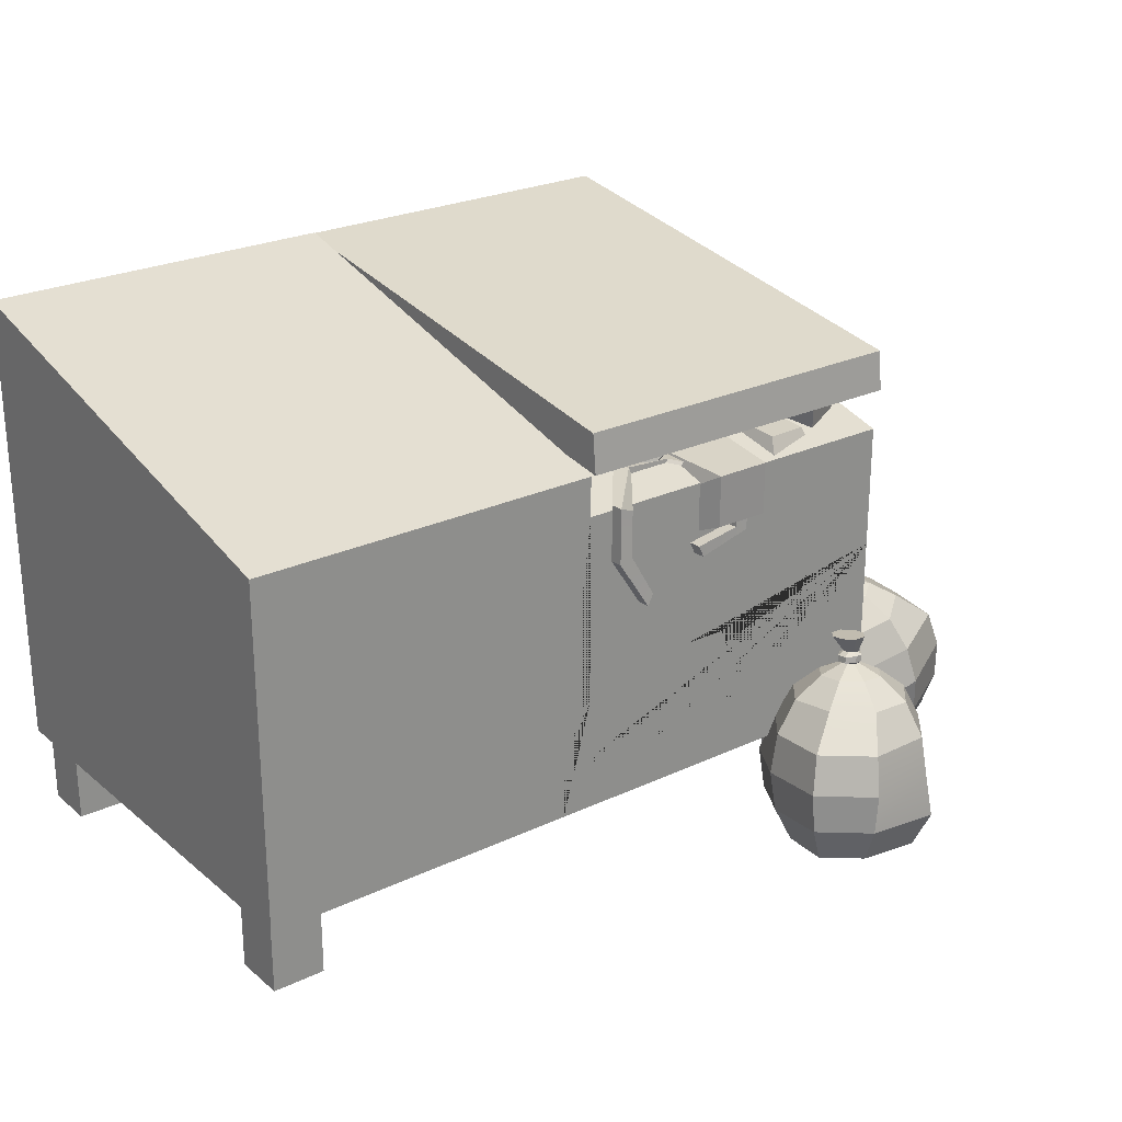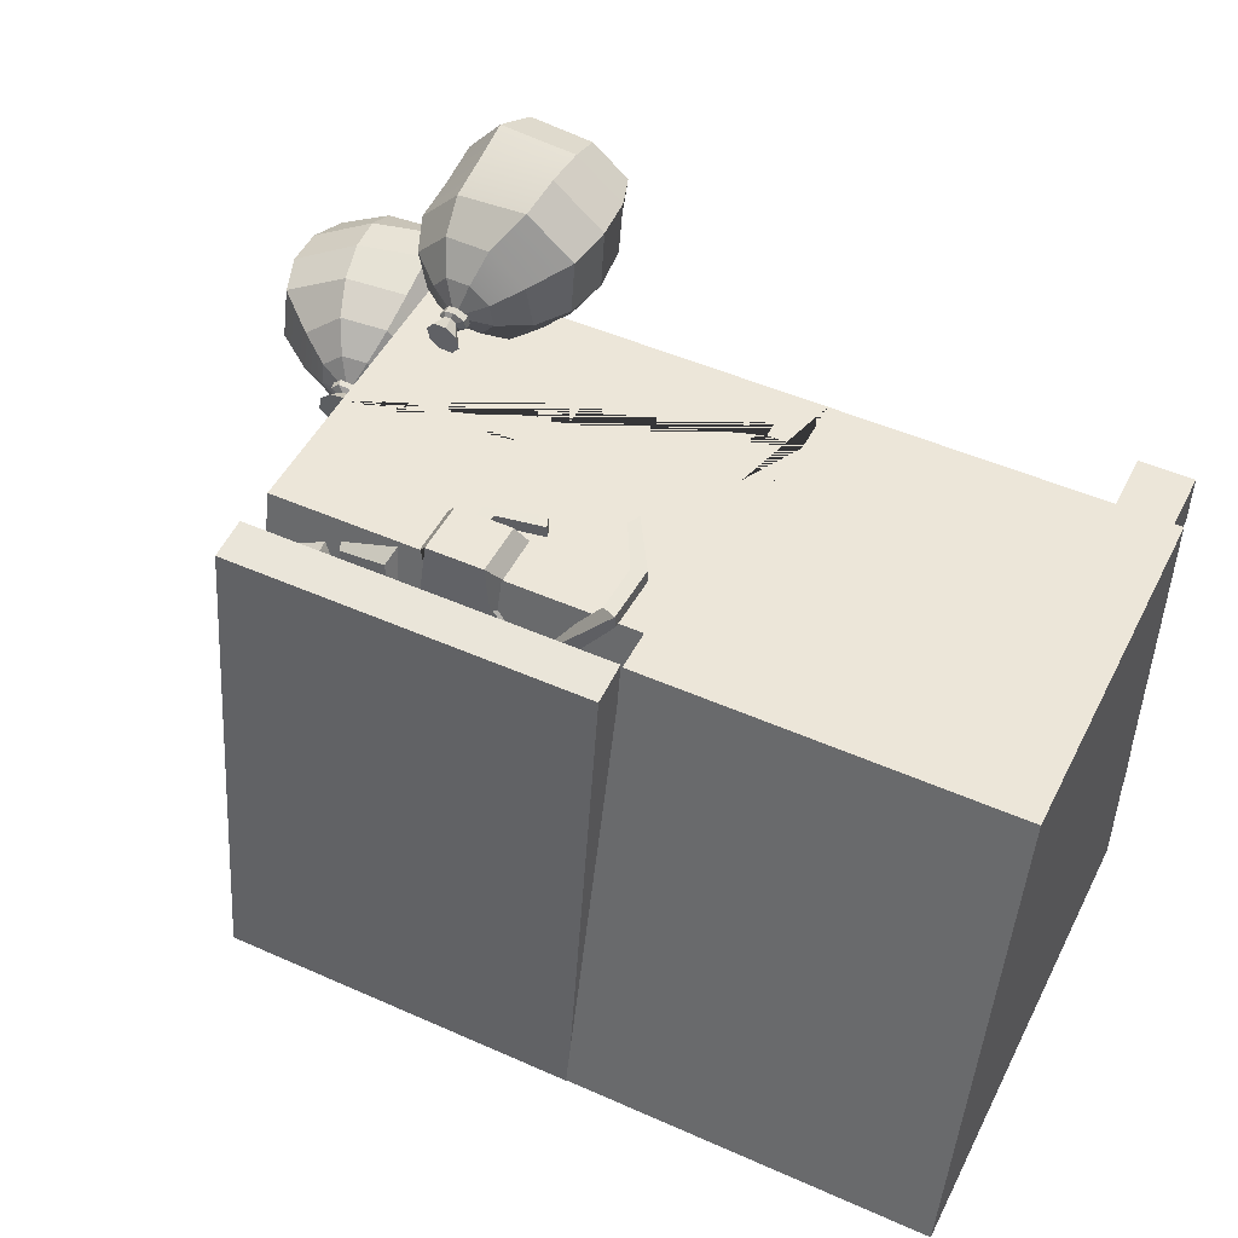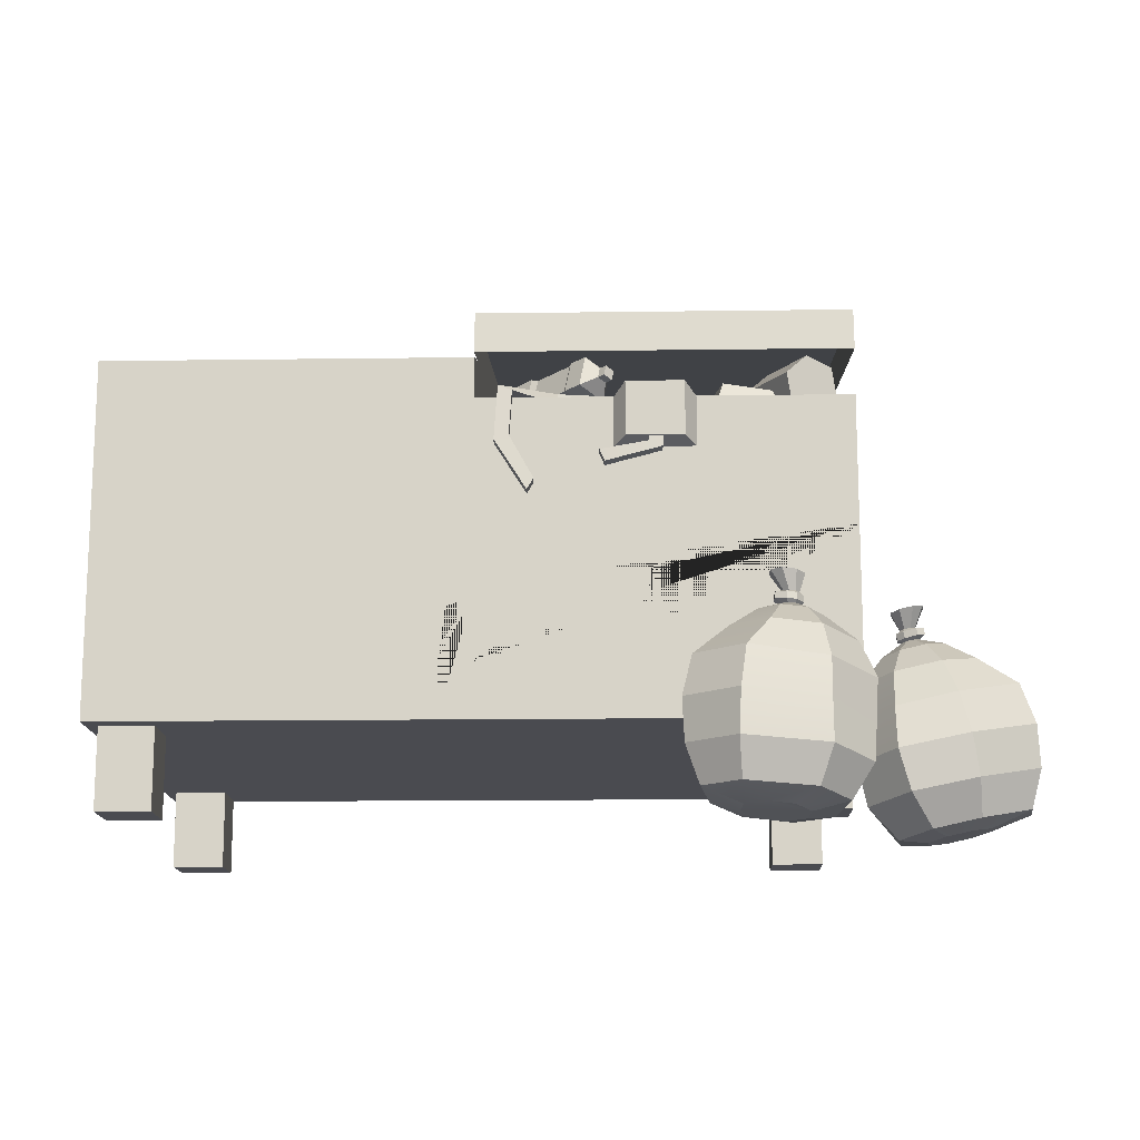
<metadata>
{"format":"obj","ext":"obj","renderer":"f3d","projection":"perspective","resolution":1024,"background":"white","views":[{"elev":25.1,"azim":-37.3,"up":"+Y"},{"elev":49.1,"azim":-153.8,"up":"+Z"},{"elev":-14.6,"azim":1.7,"up":"+Y"}]}
</metadata>
<code>
v -2.461 0.3966 0.874
v 1.512 0.3966 0.874
v -2.461 2.105 0.874
v 1.512 2.105 0.874
v -2.461 2.749 -1.7
v 1.512 2.749 -1.7
v -2.461 0.3966 -1.7
v 1.512 0.3966 -1.7
v -2.461 2.329 0.874
v -2.461 2.973 -1.7
v -0.4745 2.749 -1.7
v -0.4745 2.973 -1.7
v -0.4745 2.329 0.874
v -0.4745 2.105 0.874
v -0.905 0.3966 0.874
v -0.4745 0.3966 -1.7
v -2.461 1.031 0.874
v -0.4745 1.031 0.874
v 1.512 1.407 0.874
v 1.512 1.031 -1.7
v -0.4745 1.031 -1.7
v -2.461 1.031 -1.7
v 1.021 1.273 0.874
v 1.207 1.407 0.874
v 1.207 1.086 0.874
v 1.021 1.086 0.874
v 0.4377 1.179 0.874
v 0.6057 1.273 0.874
v 0.6057 0.734 0.874
v 0.4377 0.734 0.874
v -0.4577 0.7086 0.874
v 0.2019 1.179 0.874
v 0.2019 0.9255 0.874
v -0.1285 0.9255 0.874
v -0.1285 0.6133 0.874
v -0.4577 0.6133 0.874
v -0.6452 0.7086 0.874
v -0.6452 0.3966 0.874
v 1.512 1.407 0.7115
v 1.512 1.049 0.3009
v 1.512 0.7448 0.3009
v 1.512 0.7448 0.5774
v 1.512 0.9519 0.5774
v 1.512 0.9519 0.7115
v 1.512 1.049 0.08293
v 1.512 0.7609 -0.1454
v 1.512 0.6251 -0.1454
v 1.512 0.6201 0.08293
v 1.512 0.7609 -0.5709
v 1.512 0.3966 -0.5709
v 1.512 2.569 0.8884
v 1.512 2.957 -1.736
v -0.4745 2.957 -1.736
v -0.4745 2.569 0.8884
v -0.4745 2.345 0.9103
v 1.512 2.345 0.9103
v 1.512 2.734 -1.714
v -0.4745 2.734 -1.714
v 0.2615 2.177 0.576
v -0.1003 2.193 0.5833
v -0.3485 2.143 0.8909
v -0.3672 1.841 0.9123
v -0.1943 1.564 0.9306
v 0.2058 1.723 0.8971
v 0.5065 1.802 0.8948
v 0.5252 2.104 0.8733
v 0.2135 2.18 0.651
v -0.04901 2.196 0.651
v -0.3468 2.146 0.9622
v -0.3655 1.844 0.9836
v -0.1927 1.568 1.002
v 0.2074 1.727 0.9685
v 0.5081 1.806 0.9661
v 0.5268 2.107 0.9447
v 0.1783 1.788 0.8933
v 0.4323 1.832 0.8944
v -0.159 1.626 0.9255
v -0.2898 1.864 0.9089
v -0.2775 2.113 0.8477
v -0.07287 2.128 0.5871
v 0.2262 2.115 0.5811
v 0.4446 2.081 0.8332
v 0.4494 2.085 0.9481
v 0.188 2.119 0.6554
v -0.029 2.132 0.6554
v -0.2727 2.117 0.9625
v -0.2881 1.867 0.9802
v -0.1574 1.629 0.9968
v 0.1799 1.791 0.9646
v 0.434 1.835 0.9658
v 0.9729 2.302 0.3374
v 0.9995 2.146 0.3149
v 1.136 2.097 0.2474
v 1.246 2.204 0.2024
v 1.219 2.361 0.2248
v 1.083 2.409 0.2924
v 1.165 2.276 0.7447
v 1.192 2.12 0.7223
v 1.328 2.071 0.6547
v 1.438 2.178 0.6097
v 1.412 2.335 0.6321
v 1.275 2.384 0.6997
v 1.109 2.253 0.2699
v 1.252 2.387 0.6503
v 1.388 2.338 0.5828
v 1.415 2.182 0.5603
v 1.305 2.074 0.6054
v 1.168 2.123 0.6729
v 1.142 2.28 0.6954
v 1.036 2.141 0.3931
v 1.173 2.092 0.3256
v 1.283 2.199 0.2805
v 1.256 2.356 0.303
v 1.12 2.405 0.3706
v 1.01 2.297 0.4156
v 1.28 2.352 0.6952
v 1.193 2.267 0.7311
v 1.214 2.142 0.7132
v 1.323 2.103 0.6593
v 1.411 2.188 0.6233
v 1.389 2.313 0.6412
v 1.223 2.367 0.3192
v 1.153 2.393 0.3543
v 1.285 2.375 0.6341
v 1.355 2.35 0.599
v 1.186 2.388 0.4245
v 1.153 2.4 0.4407
v 1.043 2.293 0.4857
v 1.069 2.137 0.4633
v 1.206 2.088 0.3957
v 1.316 2.195 0.3507
v 1.289 2.351 0.3731
v 1.257 2.363 0.3894
v 0.7439 2.03 0.4608
v 0.7439 2.03 -0.2837
v 0.7439 2.134 0.4608
v 0.7439 2.134 -0.2837
v 0.2966 2.134 0.4608
v 0.2966 2.134 -0.2837
v 0.2966 2.03 0.4608
v 0.2966 2.03 -0.2837
v 1.123 2.06 0.7936
v 1.035 2.153 0.06287
v 1.091 2.175 0.7405
v 1.02 2.25 0.1515
v 0.8276 2.2 0.7912
v 0.7563 2.275 0.2022
v 0.7963 2.091 0.8565
v 0.7079 2.184 0.1258
v 0.6928 1.827 0.8628
v 0.6928 2.094 0.3621
v 0.6238 1.866 0.9669
v 0.6928 2.198 0.3621
v 0.3144 1.866 0.9669
v 0.2455 2.198 0.3621
v 0.2455 1.827 0.8628
v 0.2455 2.094 0.3621
v 0.2455 2.094 0.8656
v 0.3144 2.159 0.9697
v 0.6238 2.159 0.9697
v 0.6928 2.094 0.8656
v -0.1876 2.115 0.2201
v -0.1545 2.299 0.1663
v -0.09709 2.125 0.3104
v -0.06408 2.309 0.2566
v -0.2306 2.186 0.4373
v -0.1976 2.37 0.3835
v -0.3211 2.176 0.347
v -0.2881 2.36 0.2932
v -0.07526 2.146 0.3444
v -0.04689 2.303 0.2982
v -0.1616 2.356 0.4072
v -0.19 2.198 0.4534
v 0.1023 2.166 0.5217
v 0.1307 2.323 0.4755
v 0.01597 2.376 0.5845
v -0.01239 2.218 0.6307
v 0.1171 2.158 0.5298
v 0.148 2.329 0.4794
v 0.02297 2.387 0.5981
v -0.007941 2.215 0.6485
v 0.1957 2.166 0.6083
v 0.2267 2.338 0.5579
v 0.1016 2.396 0.6766
v 0.07071 2.224 0.727
v 0.2093 2.249 0.6767
v 0.2192 2.305 0.6605
v 0.1789 2.323 0.6988
v 0.1689 2.268 0.715
v 0.2424 2.253 0.7098
v 0.2524 2.308 0.6936
v 0.2121 2.327 0.7319
v 0.2021 2.271 0.7482
v -0.04877 2.214 0.5944
v 0.06598 2.162 0.4854
v 0.09434 2.319 0.4392
v -0.0204 2.372 0.5482
v -0.1464 2.203 0.497
v -0.03163 2.151 0.388
v -0.003263 2.308 0.3417
v -0.118 2.361 0.4507
v -0.3272 2.183 0.3155
v -0.299 2.34 0.2695
v -0.1851 2.287 0.1613
v -0.2132 2.131 0.2072
v -0.1123 2.188 0.4647
v -0.06567 2.166 0.4203
v 0.03193 2.177 0.5178
v -0.01473 2.199 0.5621
v -0.0373 2.324 0.3741
v -0.08397 2.345 0.4184
v 0.01364 2.356 0.5158
v 0.0603 2.335 0.4715
v -2.395 -0.0443 -1.375
v -2.101 -0.0443 -1.375
v -2.395 0.4405 -1.375
v -2.101 0.4405 -1.375
v -2.395 0.4405 -1.669
v -2.101 0.4405 -1.669
v -2.395 -0.0443 -1.669
v -2.101 -0.0443 -1.669
v -2.395 -0.0443 0.7518
v -2.101 -0.0443 0.7518
v -2.395 0.4405 0.7518
v -2.101 0.4405 0.7518
v -2.395 0.4405 0.4576
v -2.101 0.4405 0.4576
v -2.395 -0.0443 0.4576
v -2.101 -0.0443 0.4576
v 1.152 -0.0443 -1.375
v 1.446 -0.0443 -1.375
v 1.152 0.4405 -1.375
v 1.446 0.4405 -1.375
v 1.152 0.4405 -1.669
v 1.446 0.4405 -1.669
v 1.152 -0.0443 -1.669
v 1.446 -0.0443 -1.669
v 1.152 -0.0443 0.7518
v 1.446 -0.0443 0.7518
v 1.152 0.4405 0.7518
v 1.446 0.4405 0.7518
v 1.152 0.4405 0.4576
v 1.446 0.4405 0.4576
v 1.152 -0.0443 0.4576
v 1.446 -0.0443 0.4576
v 1.855 -0.1743 0.417
v 1.936 -0.1575 0.5259
v 2.069 -0.1297 0.544
v 2.176 -0.1072 0.4607
v 2.194 -0.1032 0.3247
v 2.112 -0.12 0.2158
v 1.979 -0.1478 0.1977
v 1.872 -0.1703 0.2811
v 1.703 -0.1671 0.4562
v 1.854 -0.136 0.6575
v 2.1 -0.08464 0.6909
v 2.371 -0.02767 0.5808
v 2.404 -0.02025 0.3295
v 2.215 -0.05892 0.01967
v 1.969 -0.1103 -0.01374
v 1.736 -0.1597 0.205
v 1.541 -0.006542 0.5314
v 1.738 0.03406 0.7944
v 2.087 0.107 0.7894
v 2.418 0.1767 0.6321
v 2.461 0.1864 0.3039
v 2.226 0.1382 -0.06773
v 1.905 0.07114 -0.1114
v 1.611 0.009018 0.1546
v 1.491 0.2126 0.5586
v 1.674 0.2504 0.8257
v 2.05 0.3289 0.8244
v 2.402 0.403 0.6505
v 2.448 0.4135 0.2952
v 2.161 0.3542 -0.0333
v 1.813 0.2815 -0.08054
v 1.564 0.2289 0.1547
v 1.506 0.4455 0.5013
v 1.673 0.48 0.7468
v 1.995 0.5471 0.7905
v 2.326 0.6168 0.6331
v 2.369 0.6265 0.3049
v 2.097 0.5705 -0.001927
v 1.748 0.4975 -0.06233
v 1.52 0.4493 0.1564
v 1.533 0.6461 0.4582
v 1.684 0.6772 0.6594
v 1.93 0.7285 0.6928
v 2.127 0.7701 0.5388
v 2.159 0.7775 0.2876
v 2.009 0.7464 0.08636
v 1.734 0.6892 0.0362
v 1.537 0.6476 0.1902
v 1.651 0.8009 0.4193
v 1.732 0.8177 0.5282
v 1.866 0.8455 0.5463
v 1.972 0.868 0.463
v 1.99 0.872 0.327
v 1.908 0.8552 0.2181
v 1.775 0.8274 0.2
v 1.668 0.8049 0.2834
v 1.767 0.8874 0.3491
v 1.762 0.8863 0.3858
v 1.784 0.8909 0.4152
v 1.82 0.8984 0.4201
v 1.849 0.9045 0.3976
v 1.854 0.9055 0.3609
v 1.832 0.901 0.3314
v 1.796 0.8935 0.3266
v 1.742 0.8972 0.3422
v 1.737 0.8961 0.3919
v 1.772 0.9034 0.4307
v 1.838 0.9172 0.4515
v 1.881 0.9261 0.4183
v 1.872 0.9244 0.355
v 1.836 0.917 0.3182
v 1.783 0.9059 0.311
v 1.758 0.9541 0.3519
v 1.753 0.9531 0.3846
v 1.773 0.9572 0.4107
v 1.805 0.9638 0.415
v 1.83 0.9692 0.395
v 1.835 0.9702 0.3624
v 1.815 0.9662 0.3363
v 1.783 0.9595 0.3319
v 1.71 1.043 0.3483
v 1.7 1.041 0.4199
v 1.743 1.05 0.4773
v 1.814 1.065 0.4868
v 1.87 1.076 0.4429
v 1.879 1.079 0.3713
v 1.836 1.07 0.3139
v 1.766 1.055 0.3044
v 1.873 0.9618 0.418
v 1.864 0.9601 0.3553
v 1.828 0.9527 0.3191
v 1.776 0.9418 0.312
v 1.735 0.9332 0.3427
v 1.731 0.9322 0.3917
v 1.765 0.9393 0.4299
v 1.831 0.9529 0.4507
v 1.08 -0.1683 1.138
v 0.944 -0.154 1.149
v 0.8565 -0.1334 1.252
v 0.8686 -0.1186 1.388
v 0.9734 -0.1181 1.477
v 1.109 -0.1324 1.466
v 1.197 -0.1529 1.362
v 1.185 -0.1678 1.227
v 1.129 -0.1518 0.9902
v 0.8775 -0.1255 1.01
v 0.7157 -0.08744 1.201
v 0.661 -0.04792 1.492
v 0.8546 -0.0471 1.655
v 1.218 -0.08092 1.662
v 1.379 -0.119 1.471
v 1.322 -0.151 1.154
v 1.151 0.01903 0.8224
v 0.8227 0.05341 0.8481
v 0.6373 0.1065 1.148
v 0.5895 0.1544 1.515
v 0.8424 0.1555 1.729
v 1.283 0.1136 1.73
v 1.494 0.06393 1.48
v 1.43 0.0235 1.086
v 1.152 0.2411 0.7782
v 0.8275 0.2735 0.7903
v 0.6246 0.3307 1.111
v 0.5792 0.3816 1.505
v 0.853 0.3828 1.736
v 1.286 0.3335 1.669
v 1.514 0.2797 1.398
v 1.452 0.2457 1.059
v 1.189 0.4717 0.8353
v 0.8911 0.5013 0.8453
v 0.6797 0.551 1.095
v 0.6319 0.5989 1.463
v 0.8849 0.6 1.676
v 1.29 0.5536 1.611
v 1.531 0.4993 1.346
v 1.471 0.4682 1.034
v 1.207 0.6695 0.8932
v 0.9559 0.6959 0.9129
v 0.7941 0.7339 1.104
v 0.8167 0.7614 1.355
v 1.01 0.7622 1.519
v 1.262 0.7359 1.499
v 1.453 0.6933 1.293
v 1.43 0.6658 1.042
v 1.174 0.8167 1.022
v 1.038 0.8309 1.033
v 0.9505 0.8515 1.136
v 0.9627 0.8664 1.272
v 1.067 0.8668 1.36
v 1.203 0.8526 1.35
v 1.291 0.832 1.246
v 1.279 0.8171 1.11
v 1.169 0.8952 1.162
v 1.141 0.8951 1.138
v 1.104 0.899 1.141
v 1.081 0.9045 1.169
v 1.084 0.9085 1.206
v 1.112 0.9087 1.23
v 1.149 0.9048 1.227
v 1.172 0.8993 1.199
v 1.188 0.9063 1.146
v 1.149 0.9064 1.115
v 1.097 0.9124 1.124
v 1.044 0.9228 1.169
v 1.049 0.9287 1.223
v 1.107 0.9264 1.25
v 1.157 0.9202 1.239
v 1.192 0.9121 1.198
v 1.171 0.9624 1.157
v 1.146 0.9623 1.136
v 1.113 0.9657 1.138
v 1.092 0.9706 1.163
v 1.095 0.9742 1.196
v 1.12 0.9743 1.217
v 1.153 0.9709 1.214
v 1.174 0.9659 1.189
v 1.198 1.054 1.124
v 1.143 1.054 1.077
v 1.072 1.061 1.083
v 1.025 1.072 1.137
v 1.032 1.08 1.209
v 1.087 1.08 1.255
v 1.159 1.073 1.25
v 1.205 1.062 1.195
v 1.053 0.9648 1.218
v 1.11 0.9624 1.244
v 1.16 0.9564 1.234
v 1.195 0.9483 1.193
v 1.191 0.9426 1.142
v 1.152 0.9427 1.111
v 1.101 0.9486 1.12
v 1.048 0.959 1.165
f 14 18 37 31 32 27 28 23 24 19 4
f 20 21 11 6
f 15 16 8 50 2 38
f 19 39 40 45 46 49 20 6 4
f 22 17 3 5
f 5 3 9 10
f 12 11 5 10
f 9 13 12 10
f 3 14 13 9
f 17 18 14 3
f 7 16 15 1
f 5 11 21 22
f 13 14 11 12
f 11 14 4 6
f 1 15 18 17
f 19 24 25 26 23 28 29 30 27 32 33 34 35 36 31 37 38 2
f 49 50 8 20
f 16 21 20 8
f 22 21 16 7
f 7 1 17 22
f 23 26 25 24
f 27 30 29 28
f 31 36 35 34 33 32
f 38 37 18 15
f 39 44 43 42 41 40
f 45 48 47 46
f 2 50 49 46 47 48 45 40 41 42 43 44 39 19
f 53 54 51 52
f 54 55 56 51
f 56 57 52 51
f 57 58 53 52
f 55 54 53 58
f 59 60 68 67
f 60 61 69 68
f 61 62 70 69
f 62 63 71 70
f 64 65 73 72
f 65 66 74 73
f 66 59 67 74
f 65 64 75 76
f 63 62 78 77
f 62 61 79 78
f 61 60 80 79
f 60 59 81 80
f 59 66 82 81
f 66 65 76 82
f 74 67 84 83
f 67 68 85 84
f 68 69 86 85
f 69 70 87 86
f 70 71 88 87
f 72 73 90 89
f 73 74 83 90
f 76 75 89 90
f 77 78 87 88
f 78 79 86 87
f 79 80 85 86
f 80 81 84 85
f 81 82 83 84
f 82 76 90 83
f 71 63 77 88
f 72 89 75 64
f 128 129 108 109
f 129 130 107 108
f 130 131 106 107
f 131 132 105 106
f 126 124 104 102 101 105 125 133 122 113 95 96 114 123
f 127 128 109 104
f 92 91 103
f 93 92 103
f 94 93 103
f 95 94 103
f 96 95 103
f 91 96 103
f 116 117 118 119 120 121
f 106 105 101 100
f 107 106 100 99
f 108 107 99 98
f 109 108 98 97
f 104 109 97 102
f 92 93 111 110
f 93 94 112 111
f 94 95 113 112
f 96 91 115 114
f 91 92 110 115
f 102 97 117 116
f 97 98 118 117
f 98 99 119 118
f 99 100 120 119
f 100 101 121 120
f 101 102 116 121
f 126 127 104 124
f 105 132 133 125
f 114 127 126 123
f 114 115 128 127
f 115 110 129 128
f 110 111 130 129
f 111 112 131 130
f 112 113 132 131
f 133 132 113 122
f 134 135 137 136
f 136 137 139 138
f 138 139 141 140
f 140 141 135 134
f 135 141 139 137
f 140 134 136 138
f 142 143 145 144
f 144 145 147 146
f 146 147 149 148
f 148 149 143 142
f 143 149 147 145
f 148 142 144 146
f 160 161 151 153
f 159 160 153 155
f 158 159 155 157
f 161 158 157 151
f 151 157 155 153
f 156 150 152 154
f 154 159 158 156
f 152 160 159 154
f 150 161 160 152
f 156 158 161 150
f 162 163 165 164
f 190 191 192 193
f 166 167 169 168
f 202 203 204 205
f 163 169 167 165
f 168 162 164 166
f 164 165 171 170
f 165 167 172 171
f 167 166 173 172
f 166 164 170 173
f 195 196 175 174
f 196 197 176 175
f 197 194 177 176
f 194 195 174 177
f 174 175 179 178
f 175 176 180 179
f 176 177 181 180
f 177 174 178 181
f 178 179 183 182
f 179 180 184 183
f 180 181 185 184
f 181 178 182 185
f 182 183 187 186
f 183 184 188 187
f 184 185 189 188
f 185 182 186 189
f 186 187 191 190
f 187 188 192 191
f 188 189 193 192
f 189 186 190 193
f 206 207 208 209
f 199 200 196 195
f 210 211 212 213
f 201 198 194 197
f 173 170 199 198
f 170 171 200 199
f 171 172 201 200
f 172 173 198 201
f 168 169 203 202
f 169 163 204 203
f 163 162 205 204
f 162 168 202 205
f 198 199 207 206
f 199 195 208 207
f 195 194 209 208
f 194 198 206 209
f 200 201 211 210
f 201 197 212 211
f 197 196 213 212
f 196 200 210 213
f 214 215 217 216
f 216 217 219 218
f 218 219 221 220
f 220 221 215 214
f 215 221 219 217
f 220 214 216 218
f 222 223 225 224
f 224 225 227 226
f 226 227 229 228
f 228 229 223 222
f 223 229 227 225
f 228 222 224 226
f 230 231 233 232
f 232 233 235 234
f 234 235 237 236
f 236 237 231 230
f 231 237 235 233
f 236 230 232 234
f 238 239 241 240
f 240 241 243 242
f 242 243 245 244
f 244 245 239 238
f 239 245 243 241
f 244 238 240 242
f 246 247 255 254
f 247 248 256 255
f 248 249 257 256
f 249 250 258 257
f 250 251 259 258
f 251 252 260 259
f 252 253 261 260
f 253 246 254 261
f 254 255 263 262
f 255 256 264 263
f 256 257 265 264
f 257 258 266 265
f 258 259 267 266
f 259 260 268 267
f 260 261 269 268
f 261 254 262 269
f 262 263 271 270
f 263 264 272 271
f 264 265 273 272
f 265 266 274 273
f 266 267 275 274
f 267 268 276 275
f 268 269 277 276
f 269 262 270 277
f 270 271 279 278
f 271 272 280 279
f 272 273 281 280
f 273 274 282 281
f 274 275 283 282
f 275 276 284 283
f 276 277 285 284
f 277 270 278 285
f 278 279 287 286
f 279 280 288 287
f 280 281 289 288
f 281 282 290 289
f 282 283 291 290
f 283 284 292 291
f 284 285 293 292
f 285 278 286 293
f 286 287 295 294
f 287 288 296 295
f 288 289 297 296
f 289 290 298 297
f 290 291 299 298
f 291 292 300 299
f 292 293 301 300
f 293 286 294 301
f 252 251 250 249 248 247 246 253
f 326 327 328 329 330 331 332 333
f 301 294 303 302
f 294 295 304 303
f 295 296 305 304
f 296 297 306 305
f 297 298 307 306
f 298 299 308 307
f 299 300 309 308
f 300 301 302 309
f 302 303 311 310
f 303 304 312 311
f 304 305 313 312
f 305 306 314 313
f 306 307 315 314
f 307 308 316 315
f 308 309 317 316
f 309 302 310 317
f 338 339 319 318
f 339 340 320 319
f 340 341 321 320
f 341 334 322 321
f 334 335 323 322
f 335 336 324 323
f 336 337 325 324
f 337 338 318 325
f 318 319 327 326
f 319 320 328 327
f 320 321 329 328
f 321 322 330 329
f 322 323 331 330
f 323 324 332 331
f 324 325 333 332
f 325 318 326 333
f 314 315 335 334
f 315 316 336 335
f 316 317 337 336
f 317 310 338 337
f 310 311 339 338
f 311 312 340 339
f 312 313 341 340
f 313 314 334 341
f 342 343 351 350
f 343 344 352 351
f 344 345 353 352
f 345 346 354 353
f 346 347 355 354
f 347 348 356 355
f 348 349 357 356
f 349 342 350 357
f 350 351 359 358
f 351 352 360 359
f 352 353 361 360
f 353 354 362 361
f 354 355 363 362
f 355 356 364 363
f 356 357 365 364
f 357 350 358 365
f 358 359 367 366
f 359 360 368 367
f 360 361 369 368
f 361 362 370 369
f 362 363 371 370
f 363 364 372 371
f 364 365 373 372
f 365 358 366 373
f 366 367 375 374
f 367 368 376 375
f 368 369 377 376
f 369 370 378 377
f 370 371 379 378
f 371 372 380 379
f 372 373 381 380
f 373 366 374 381
f 374 375 383 382
f 375 376 384 383
f 376 377 385 384
f 377 378 386 385
f 378 379 387 386
f 379 380 388 387
f 380 381 389 388
f 381 374 382 389
f 382 383 391 390
f 383 384 392 391
f 384 385 393 392
f 385 386 394 393
f 386 387 395 394
f 387 388 396 395
f 388 389 397 396
f 389 382 390 397
f 348 347 346 345 344 343 342 349
f 422 423 424 425 426 427 428 429
f 397 390 399 398
f 390 391 400 399
f 391 392 401 400
f 392 393 402 401
f 393 394 403 402
f 394 395 404 403
f 395 396 405 404
f 396 397 398 405
f 398 399 407 406
f 399 400 408 407
f 400 401 409 408
f 401 402 410 409
f 402 403 411 410
f 403 404 412 411
f 404 405 413 412
f 405 398 406 413
f 434 435 415 414
f 435 436 416 415
f 436 437 417 416
f 437 430 418 417
f 430 431 419 418
f 431 432 420 419
f 432 433 421 420
f 433 434 414 421
f 414 415 423 422
f 415 416 424 423
f 416 417 425 424
f 417 418 426 425
f 418 419 427 426
f 419 420 428 427
f 420 421 429 428
f 421 414 422 429
f 410 411 431 430
f 411 412 432 431
f 412 413 433 432
f 413 406 434 433
f 406 407 435 434
f 407 408 436 435
f 408 409 437 436
f 409 410 430 437

</code>
